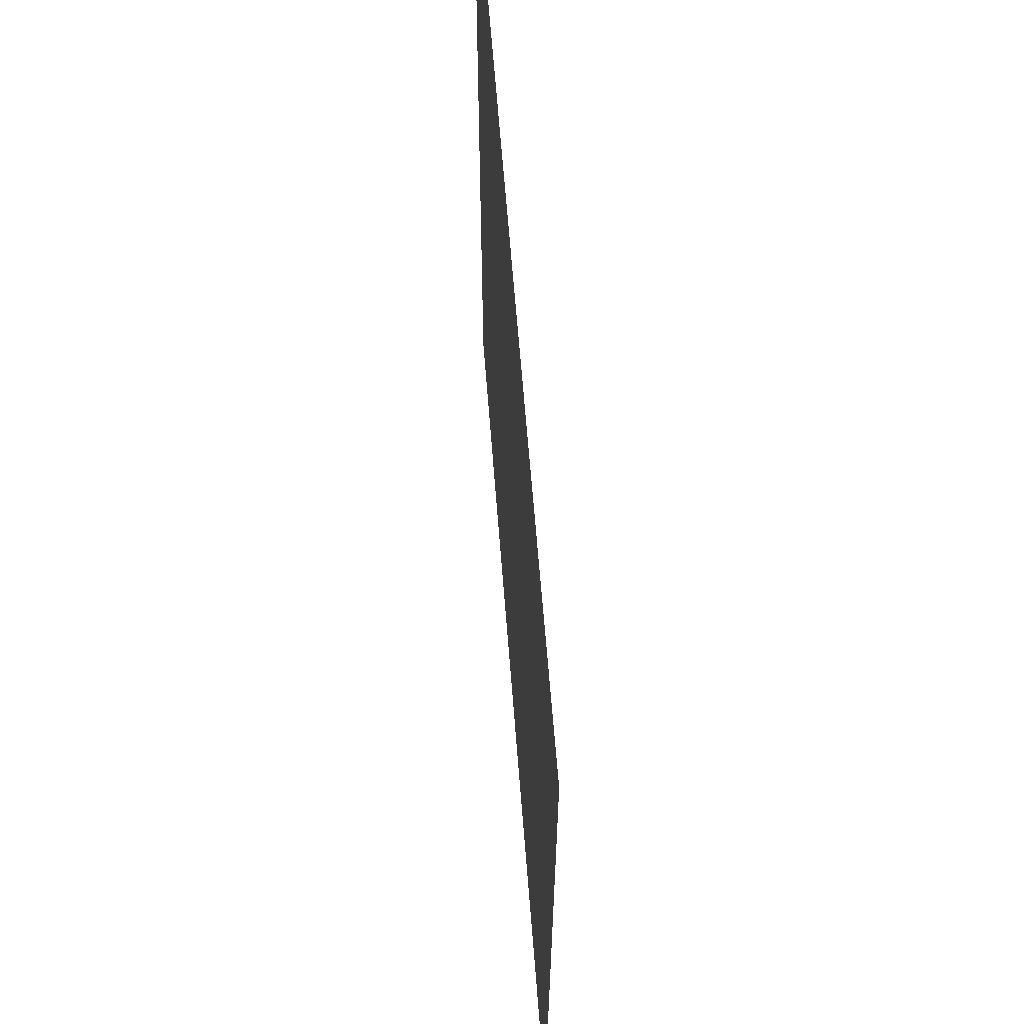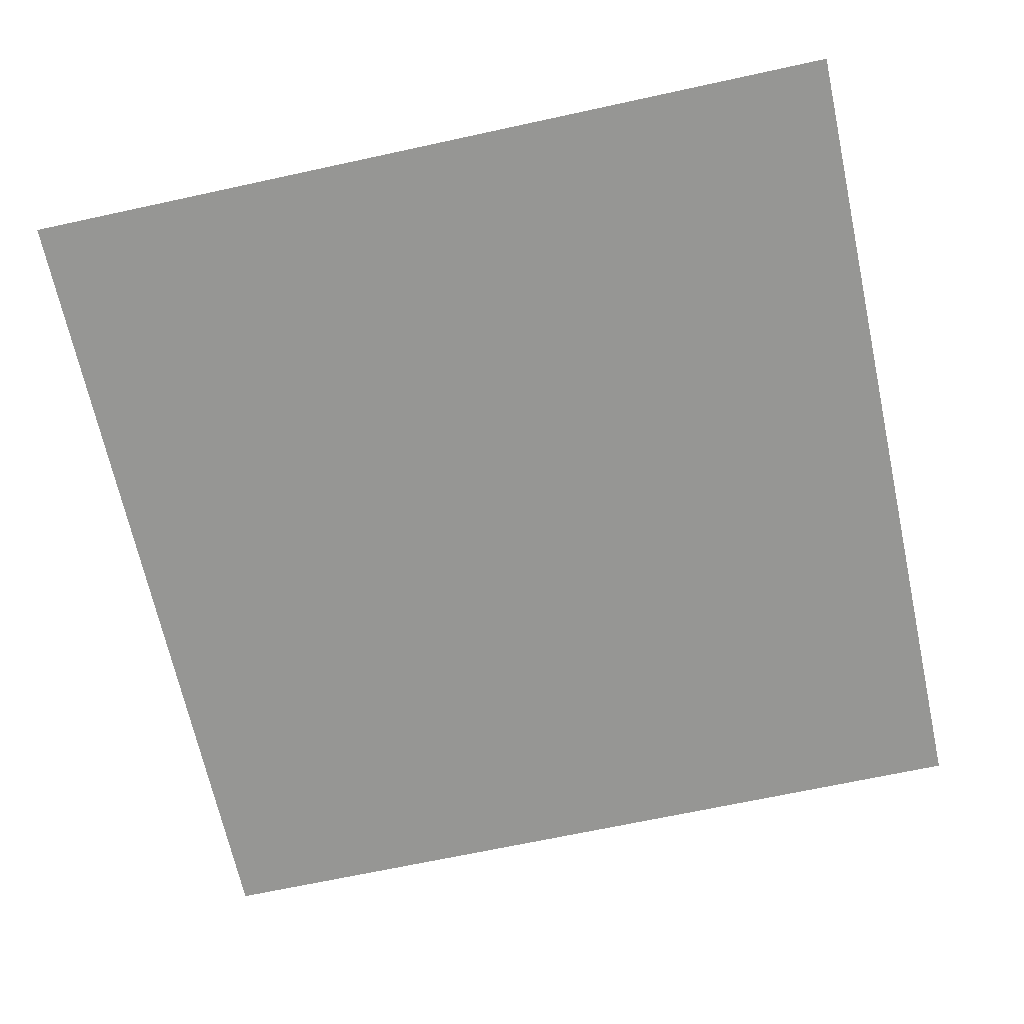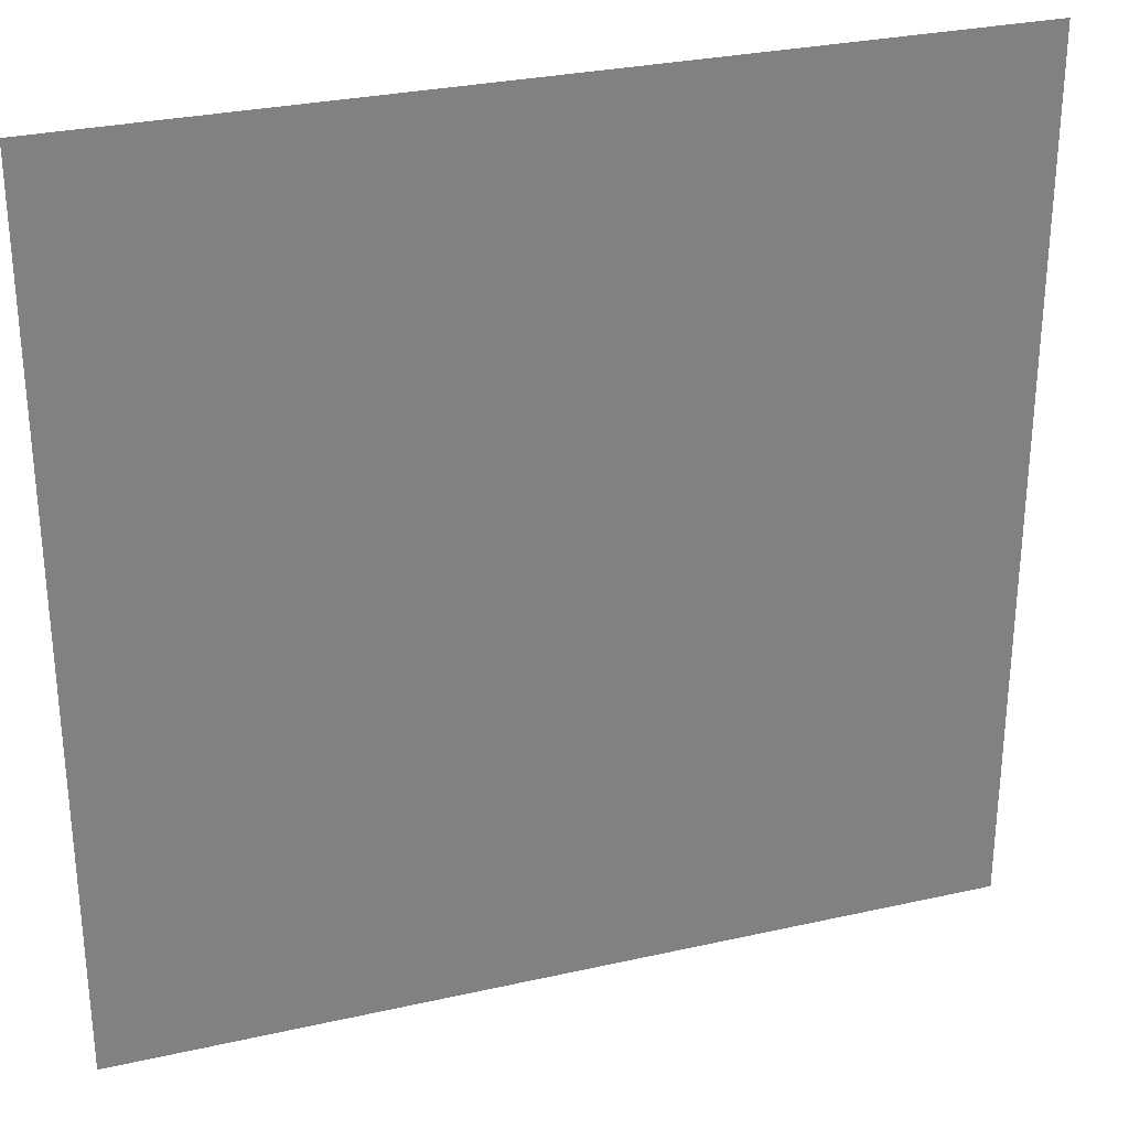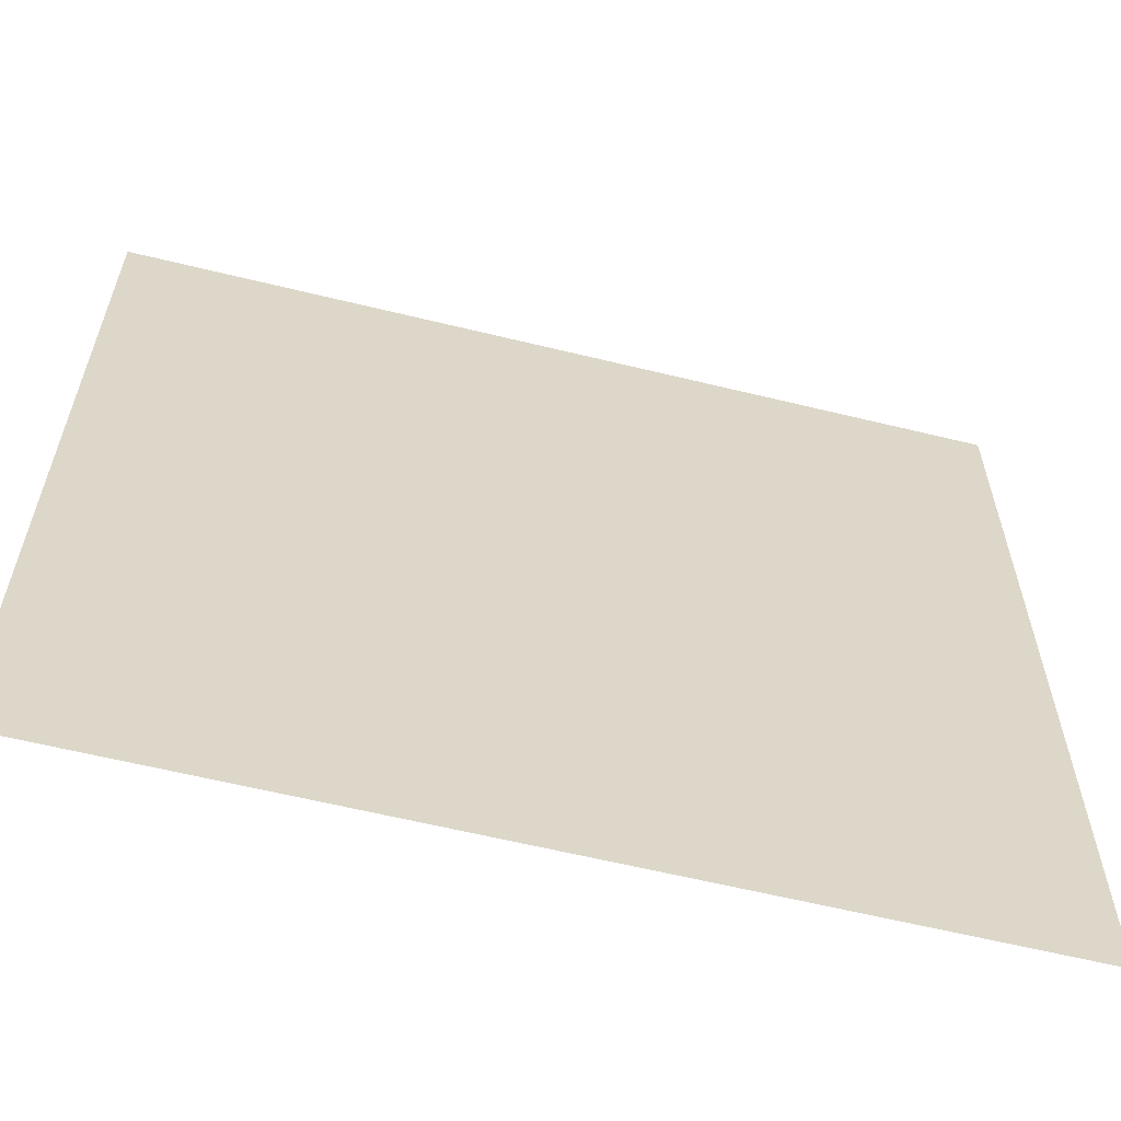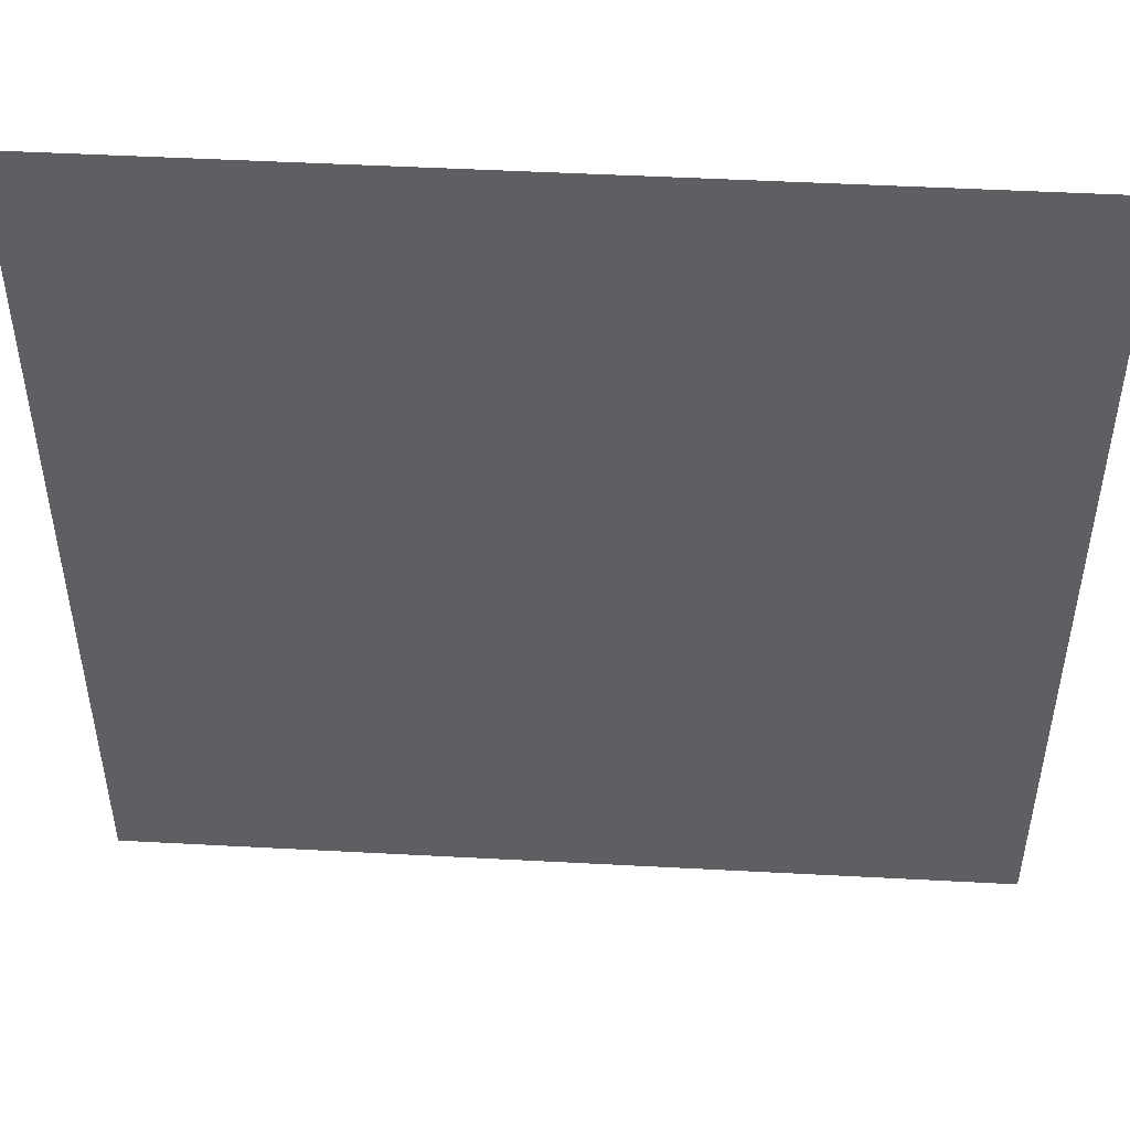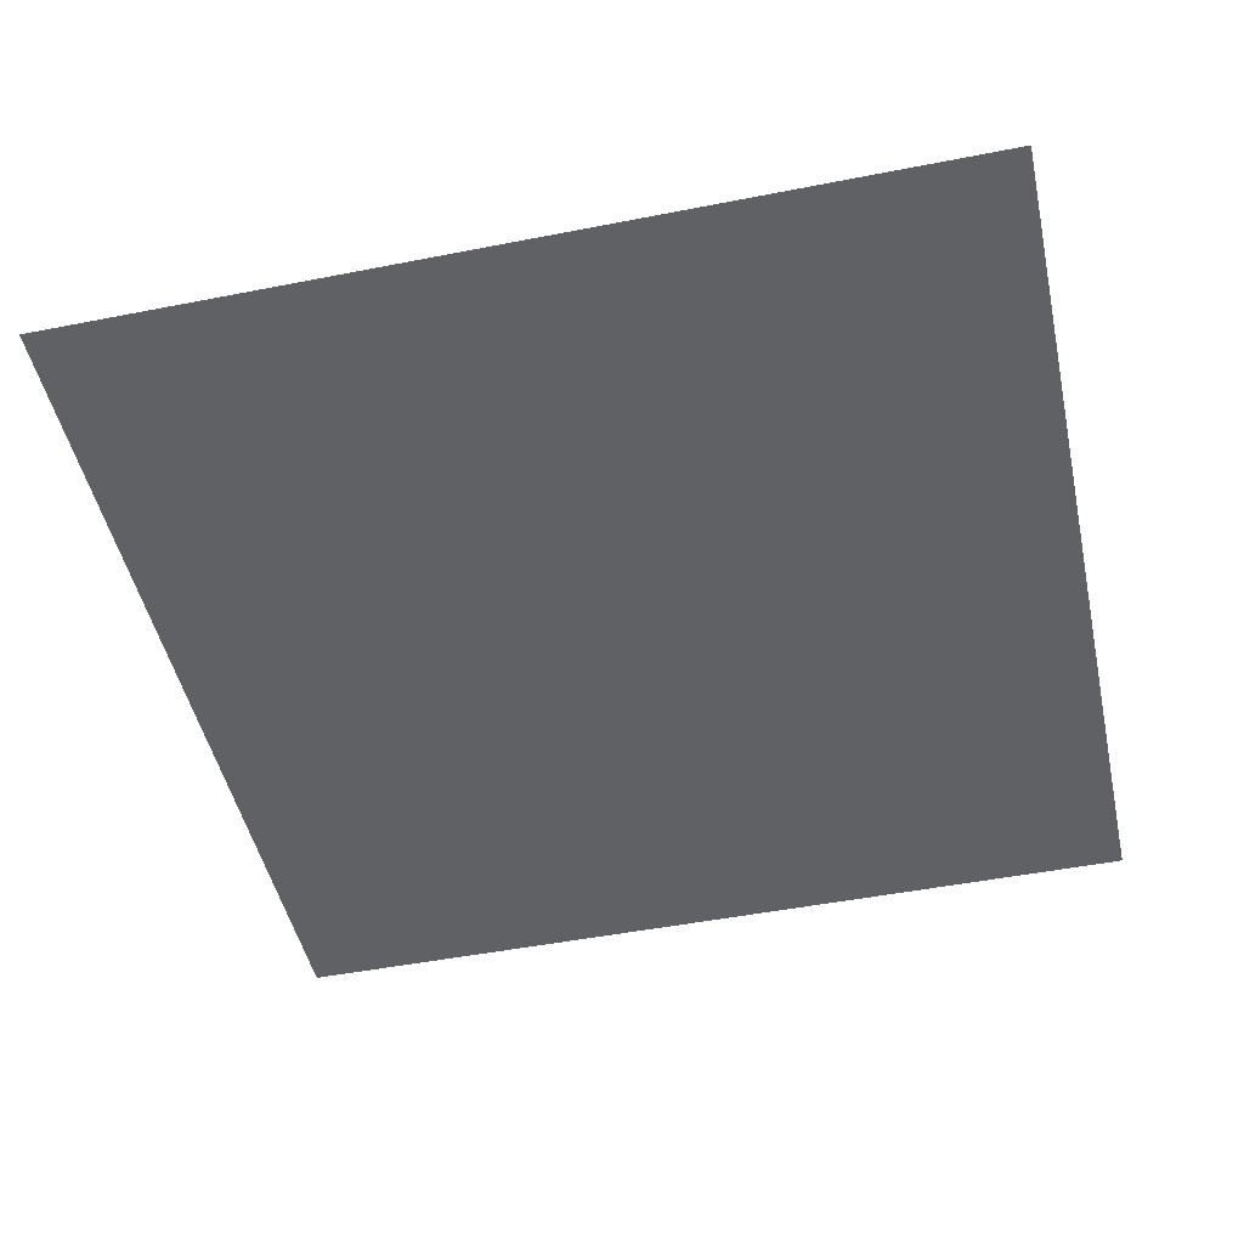
<metadata>
{"format":"obj","ext":"obj","renderer":"f3d","projection":"perspective","resolution":1024,"background":"white","views":[{"elev":63.6,"azim":-94.4,"up":"+Y"},{"elev":-67.7,"azim":12.3,"up":"+Z"},{"elev":29.4,"azim":161.6,"up":"+Y"},{"elev":-61.3,"azim":-14.0,"up":"+Y"},{"elev":48.7,"azim":-176.6,"up":"+Y"},{"elev":-48.2,"azim":-167.6,"up":"+Z"}]}
</metadata>
<code>
v -704 -560 0
v -720 -560 0
v -720 -544 0
v -704 -544 0
g innflr1_mesh_0004
f 1 2 3 4

</code>
